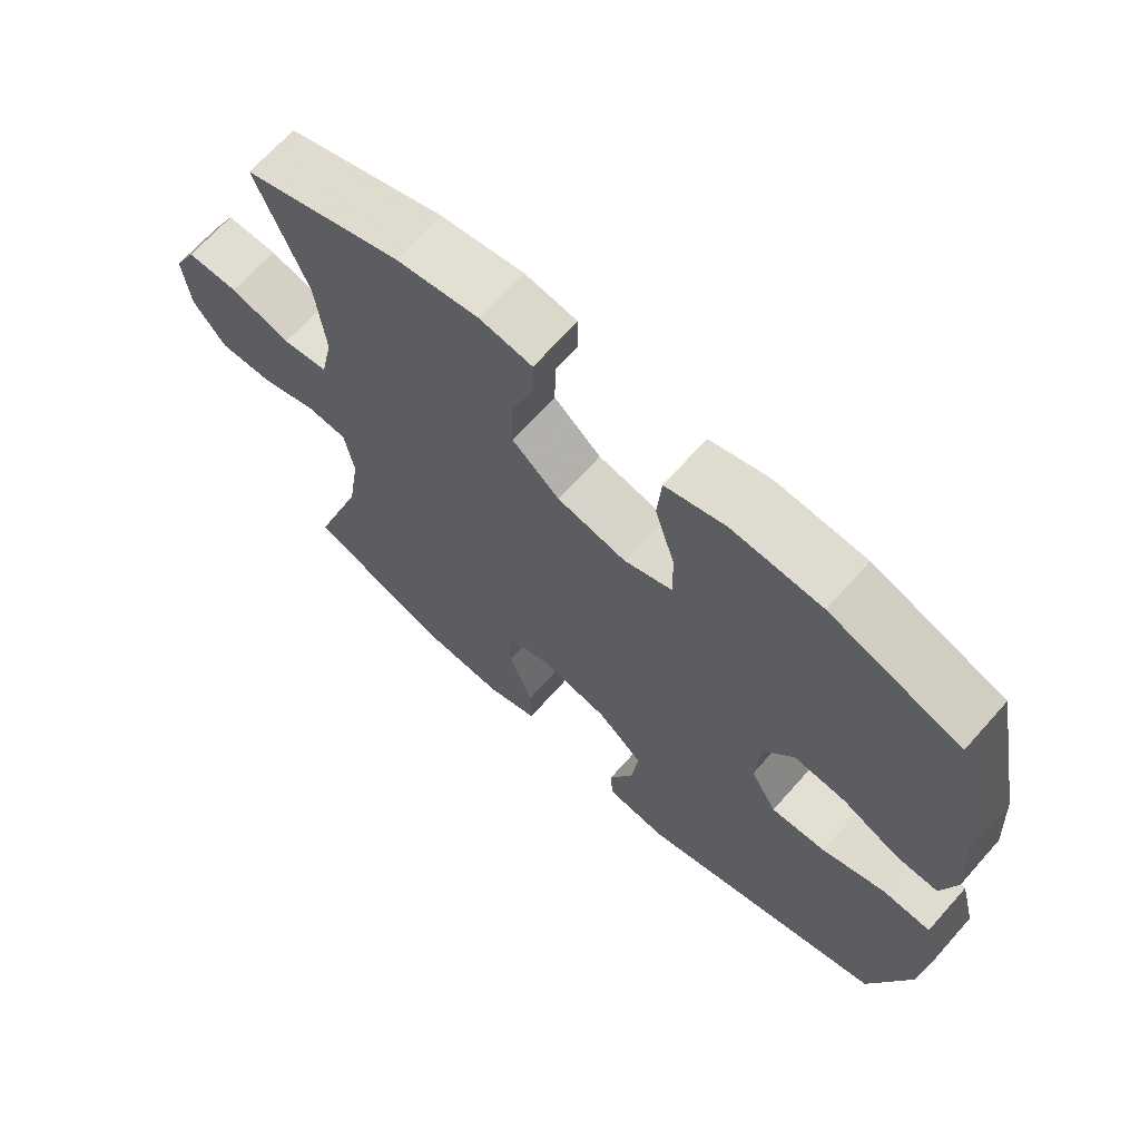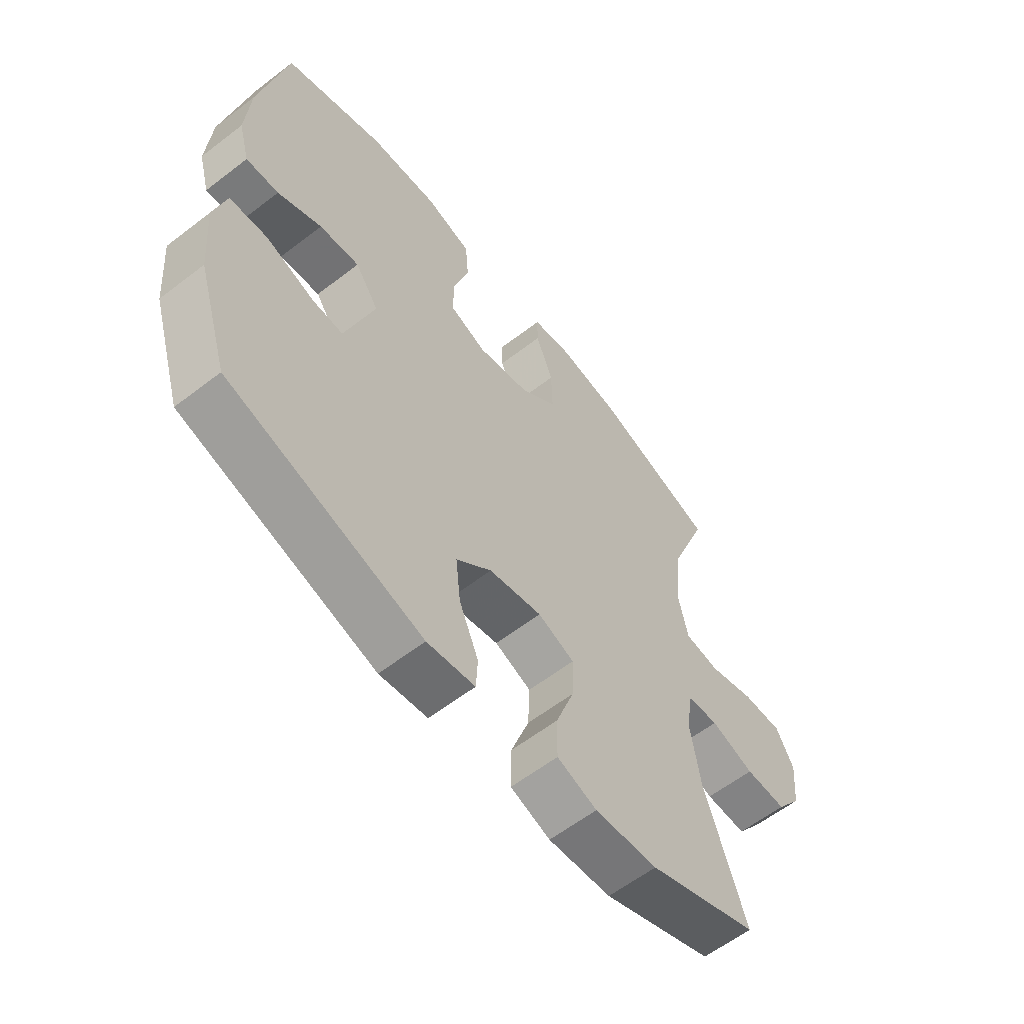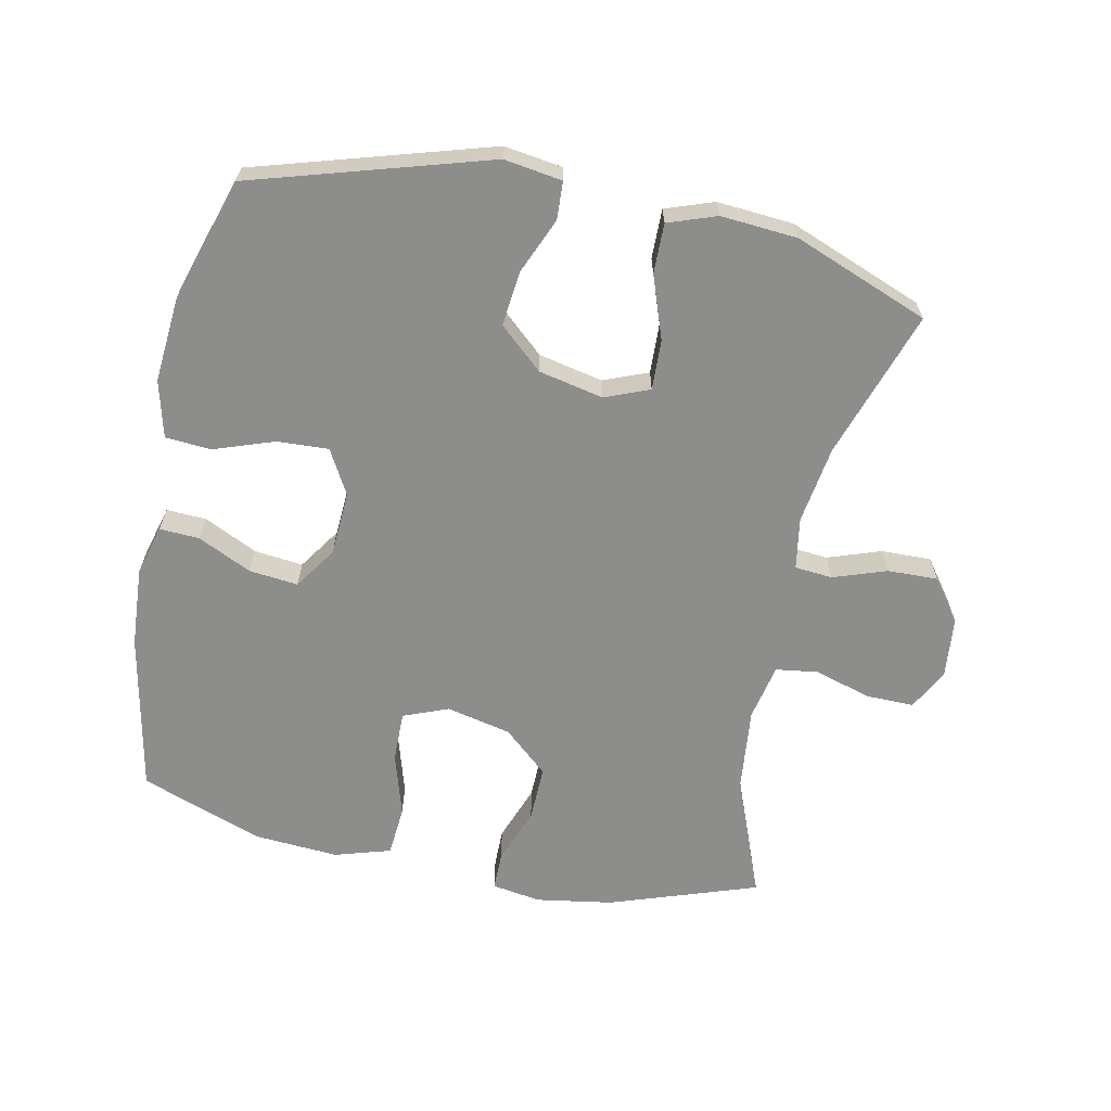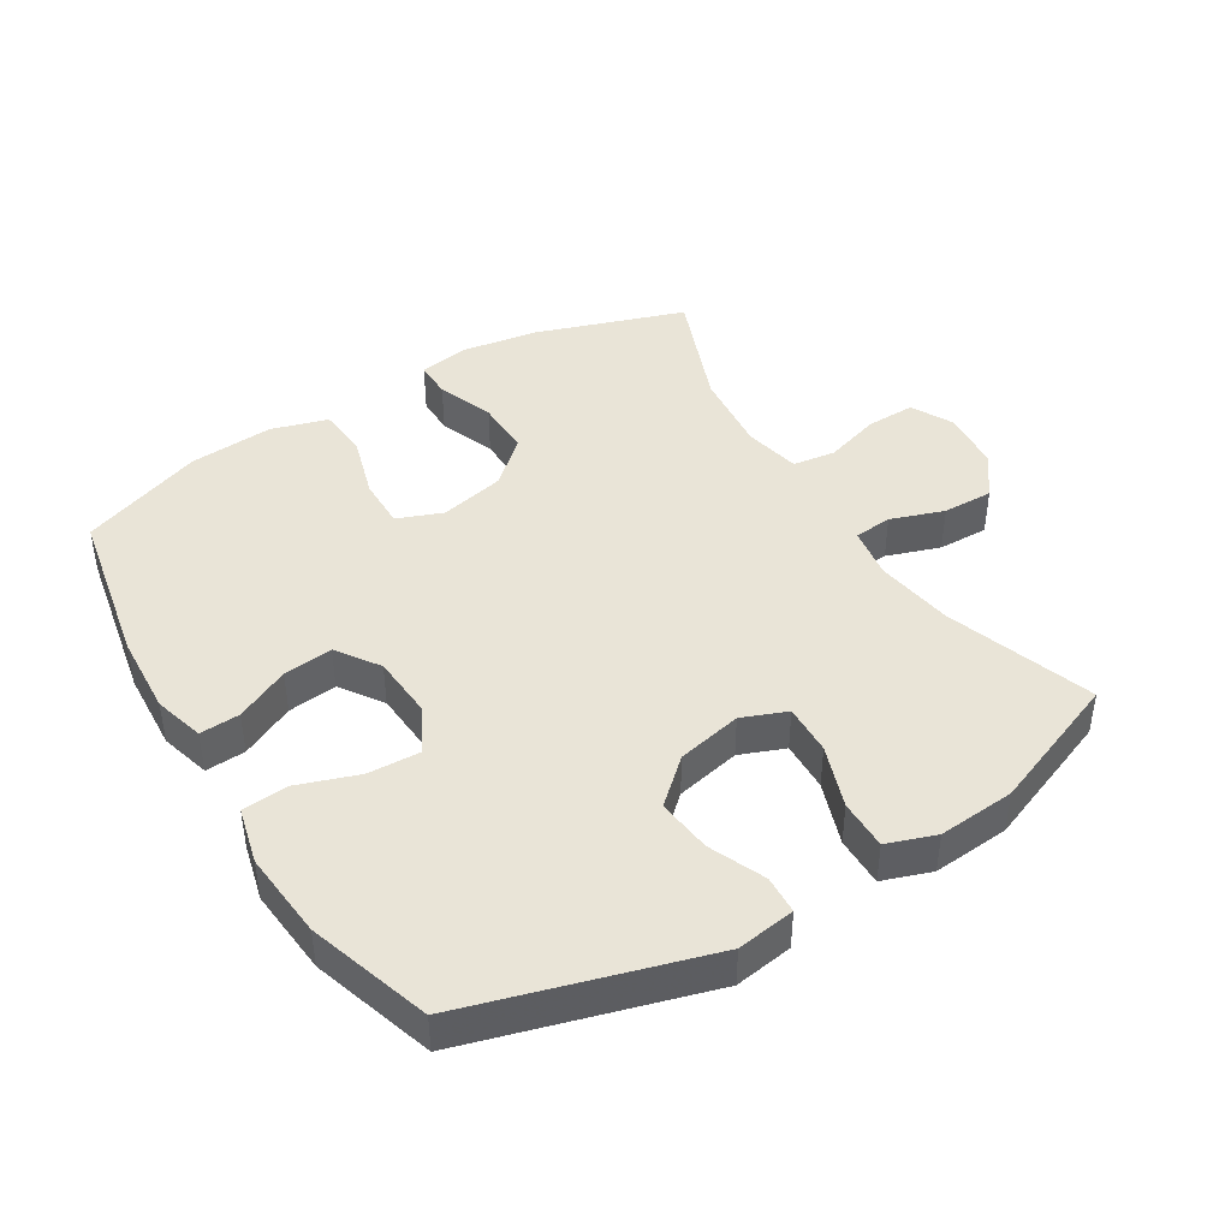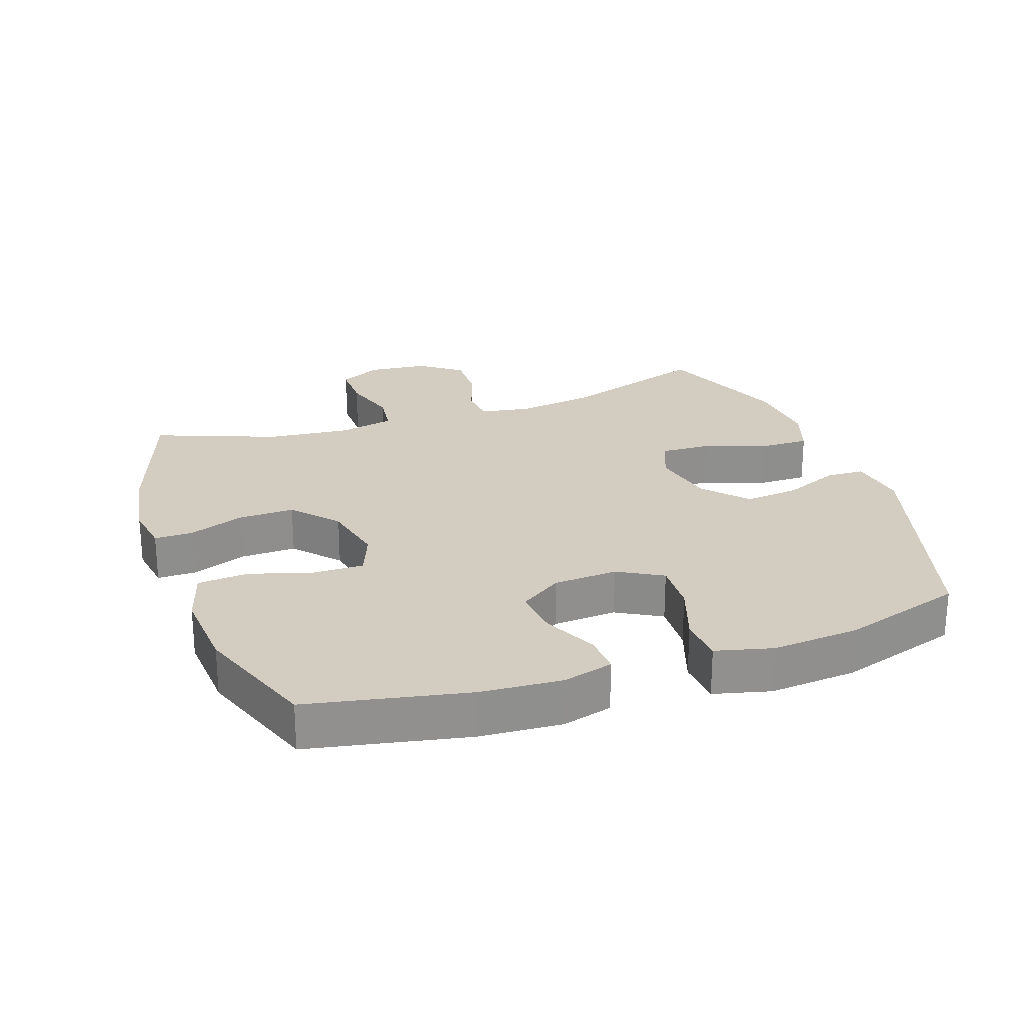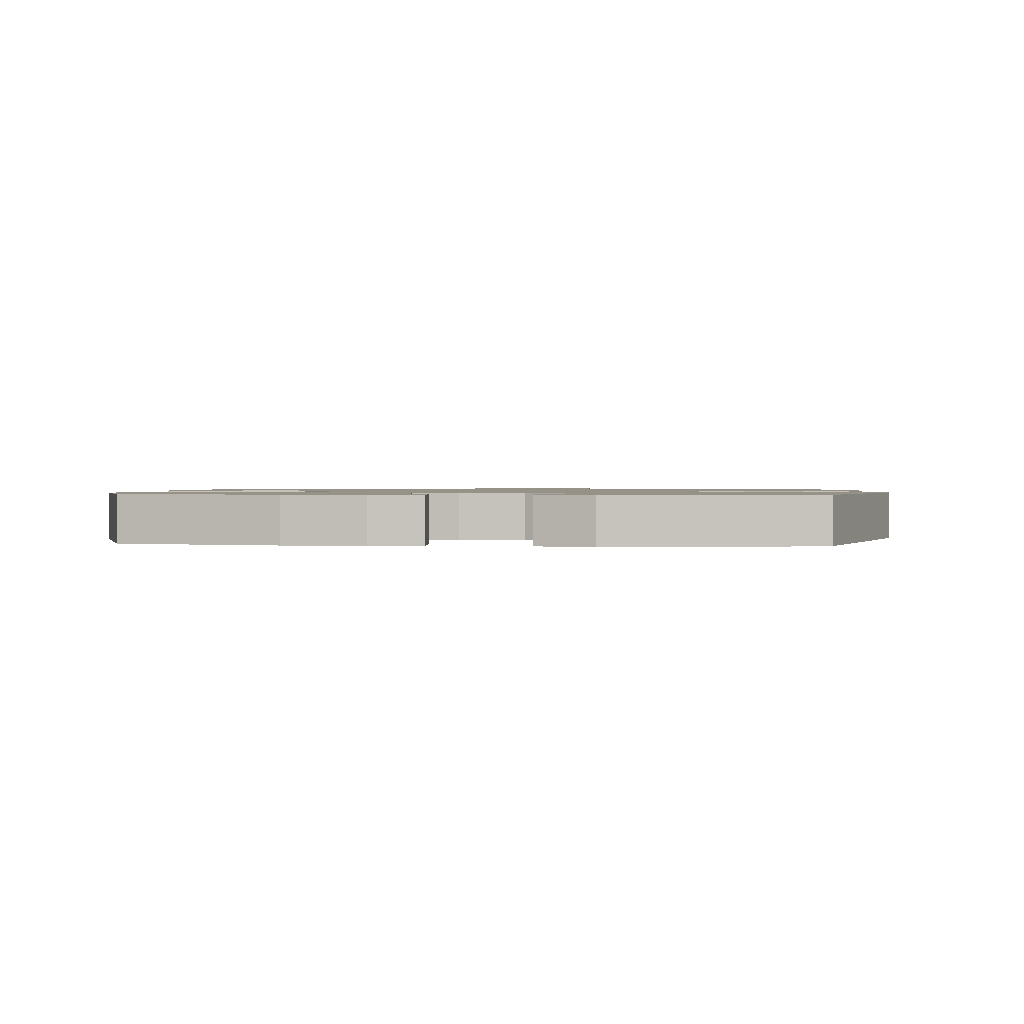
<metadata>
{"format":"obj","ext":"obj","renderer":"f3d","projection":"perspective","resolution":1024,"background":"white","views":[{"elev":68.0,"azim":41.7,"up":"+Z"},{"elev":-60.1,"azim":128.3,"up":"+Z"},{"elev":-64.5,"azim":168.3,"up":"+Y"},{"elev":43.1,"azim":148.3,"up":"+Y"},{"elev":24.7,"azim":70.8,"up":"+Y"},{"elev":1.1,"azim":95.6,"up":"+Y"}]}
</metadata>
<code>
v -0.5 0.07 0.5
v -0.274 0.07 0.577
v -0.156 0.07 0.596
v -0.081 0.07 0.584
v -0.081 0.07 0.526
v -0.113 0.07 0.44
v -0.115 0.07 0.355
v -0.047 0.07 0.295
v 0.052 0.07 0.273
v 0.121 0.07 0.3
v 0.12 0.07 0.377
v 0.091 0.07 0.474
v 0.097 0.07 0.551
v 0.183 0.07 0.577
v 0.312 0.07 0.568
v 0.5 0.07 0.5
v 0.549 0.07 0.256
v 0.557 0.07 0.133
v 0.536 0.07 0.056
v 0.475 0.07 0.059
v 0.393 0.07 0.098
v 0.318 0.07 0.106
v 0.274 0.07 0.041
v 0.268 0.07 -0.057
v 0.306 0.07 -0.125
v 0.385 0.07 -0.121
v 0.477 0.07 -0.089
v 0.547 0.07 -0.094
v 0.569 0.07 -0.181
v 0.558 0.07 -0.314
v 0.5 0.07 -0.5
v 0.139 0.07 -0.607
v 0.05 0.07 -0.594
v 0.047 0.07 -0.536
v 0.083 0.07 -0.451
v 0.092 0.07 -0.367
v 0.026 0.07 -0.308
v -0.073 0.07 -0.287
v -0.141 0.07 -0.314
v -0.138 0.07 -0.391
v -0.104 0.07 -0.487
v -0.103 0.07 -0.563
v -0.177 0.07 -0.589
v -0.294 0.07 -0.58
v -0.5 0.07 -0.5
v -0.424 0.07 -0.274
v -0.406 0.07 -0.155
v -0.419 0.07 -0.076
v -0.477 0.07 -0.071
v -0.558 0.07 -0.099
v -0.635 0.07 -0.101
v -0.682 0.07 -0.037
v -0.691 0.07 0.055
v -0.658 0.07 0.119
v -0.584 0.07 0.118
v -0.498 0.07 0.092
v -0.433 0.07 0.101
v -0.415 0.07 0.187
v -0.428 0.07 0.314
v -0.5 0 0.5
v -0.274 0 0.577
v -0.156 0 0.596
v -0.081 0 0.584
v -0.081 0 0.526
v -0.113 0 0.44
v -0.115 0 0.355
v -0.047 0 0.295
v 0.052 0 0.273
v 0.121 0 0.3
v 0.12 0 0.377
v 0.091 0 0.474
v 0.097 0 0.551
v 0.183 0 0.577
v 0.312 0 0.568
v 0.5 0 0.5
v 0.549 0 0.256
v 0.557 0 0.133
v 0.536 0 0.056
v 0.475 0 0.059
v 0.393 0 0.098
v 0.318 0 0.106
v 0.274 0 0.041
v 0.268 0 -0.057
v 0.306 0 -0.125
v 0.385 0 -0.121
v 0.477 0 -0.089
v 0.547 0 -0.094
v 0.569 0 -0.181
v 0.558 0 -0.314
v 0.5 0 -0.5
v 0.139 0 -0.607
v 0.05 0 -0.594
v 0.047 0 -0.536
v 0.083 0 -0.451
v 0.092 0 -0.367
v 0.026 0 -0.308
v -0.073 0 -0.287
v -0.141 0 -0.314
v -0.138 0 -0.391
v -0.104 0 -0.487
v -0.103 0 -0.563
v -0.177 0 -0.589
v -0.294 0 -0.58
v -0.5 0 -0.5
v -0.424 0 -0.274
v -0.406 0 -0.155
v -0.419 0 -0.076
v -0.477 0 -0.071
v -0.558 0 -0.099
v -0.635 0 -0.101
v -0.682 0 -0.037
v -0.691 0 0.055
v -0.658 0 0.119
v -0.584 0 0.118
v -0.498 0 0.092
v -0.433 0 0.101
v -0.415 0 0.187
v -0.428 0 0.314
f 54 55 56
f 53 54 56
f 52 53 56
f 51 52 56
f 50 51 56
f 49 50 56
f 48 49 56 57
f 47 48 57 58
f 44 45 46
f 43 44 46
f 42 43 46
f 41 42 46
f 40 41 46
f 39 40 46 47
f 38 39 47 58
f 33 34 35
f 32 33 35
f 31 32 35
f 30 31 35
f 29 30 35
f 28 29 35
f 27 28 35
f 26 27 35
f 25 26 35 36
f 24 25 36 37
f 19 20 21
f 18 19 21
f 17 18 21
f 16 17 21
f 15 16 21
f 14 15 21
f 13 14 21
f 12 13 21
f 11 12 21
f 10 11 21 22
f 9 10 22 23
f 4 5 6
f 3 4 6
f 2 3 6
f 1 2 6
f 59 1 6
f 59 6 7
f 38 58 59
f 37 38 59
f 24 37 59
f 23 24 59
f 9 23 59
f 8 9 59
f 7 8 59
f 115 114 113
f 115 113 112
f 115 112 111
f 115 111 110
f 115 110 109
f 115 109 108
f 116 115 108 107
f 117 116 107 106
f 105 104 103
f 105 103 102
f 105 102 101
f 105 101 100
f 105 100 99
f 106 105 99 98
f 117 106 98 97
f 94 93 92
f 94 92 91
f 94 91 90
f 94 90 89
f 94 89 88
f 94 88 87
f 94 87 86
f 94 86 85
f 95 94 85 84
f 96 95 84 83
f 80 79 78
f 80 78 77
f 80 77 76
f 80 76 75
f 80 75 74
f 80 74 73
f 80 73 72
f 80 72 71
f 80 71 70
f 81 80 70 69
f 82 81 69 68
f 65 64 63
f 65 63 62
f 65 62 61
f 65 61 60
f 65 60 118
f 66 65 118
f 118 117 97
f 118 97 96
f 118 96 83
f 118 83 82
f 118 82 68
f 118 68 67
f 118 67 66
f 1 60 61 2
f 2 61 62 3
f 3 62 63 4
f 4 63 64 5
f 5 64 65 6
f 6 65 66 7
f 7 66 67 8
f 8 67 68 9
f 9 68 69 10
f 10 69 70 11
f 11 70 71 12
f 12 71 72 13
f 13 72 73 14
f 14 73 74 15
f 15 74 75 16
f 16 75 76 17
f 17 76 77 18
f 18 77 78 19
f 19 78 79 20
f 20 79 80 21
f 21 80 81 22
f 22 81 82 23
f 23 82 83 24
f 24 83 84 25
f 25 84 85 26
f 26 85 86 27
f 27 86 87 28
f 28 87 88 29
f 29 88 89 30
f 30 89 90 31
f 31 90 91 32
f 32 91 92 33
f 33 92 93 34
f 34 93 94 35
f 35 94 95 36
f 36 95 96 37
f 37 96 97 38
f 38 97 98 39
f 39 98 99 40
f 40 99 100 41
f 41 100 101 42
f 42 101 102 43
f 43 102 103 44
f 44 103 104 45
f 45 104 105 46
f 46 105 106 47
f 47 106 107 48
f 48 107 108 49
f 49 108 109 50
f 50 109 110 51
f 51 110 111 52
f 52 111 112 53
f 53 112 113 54
f 54 113 114 55
f 55 114 115 56
f 56 115 116 57
f 57 116 117 58
f 58 117 118 59
f 59 118 60 1

</code>
